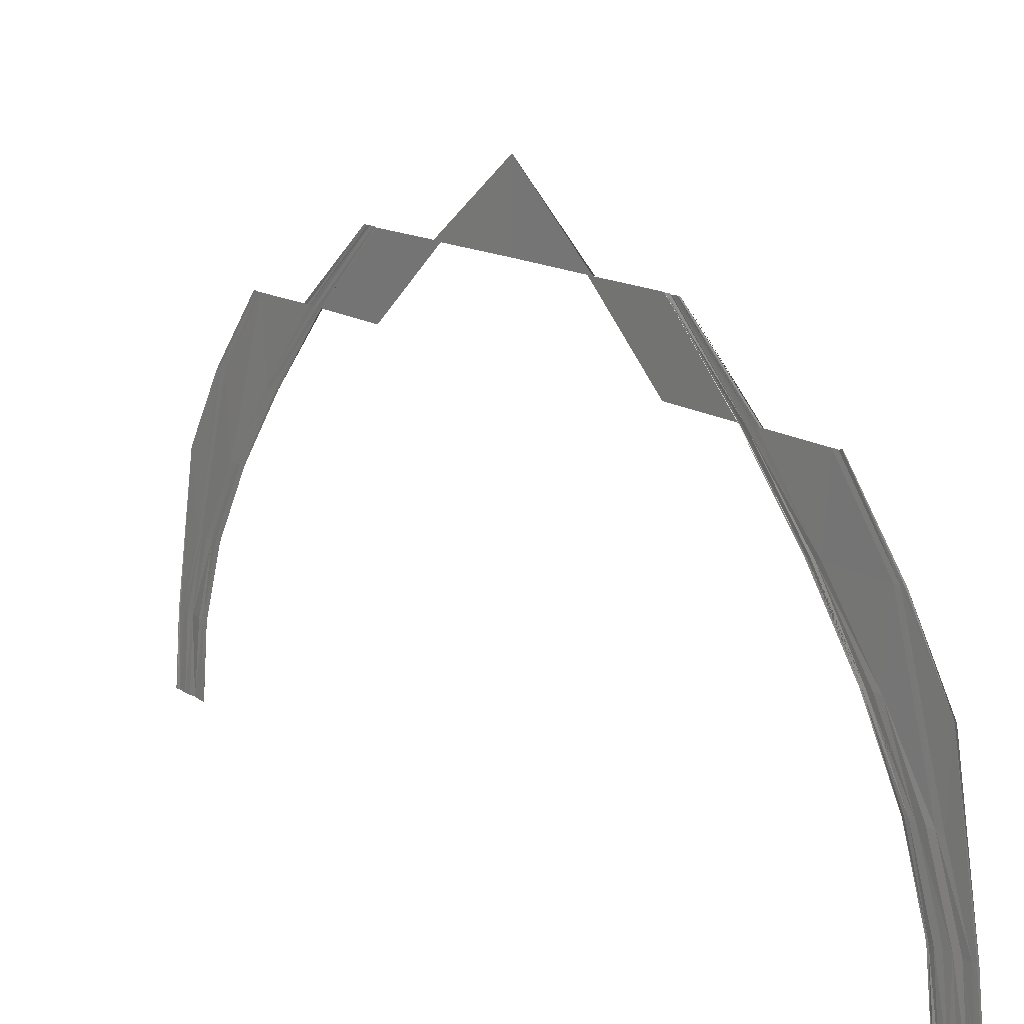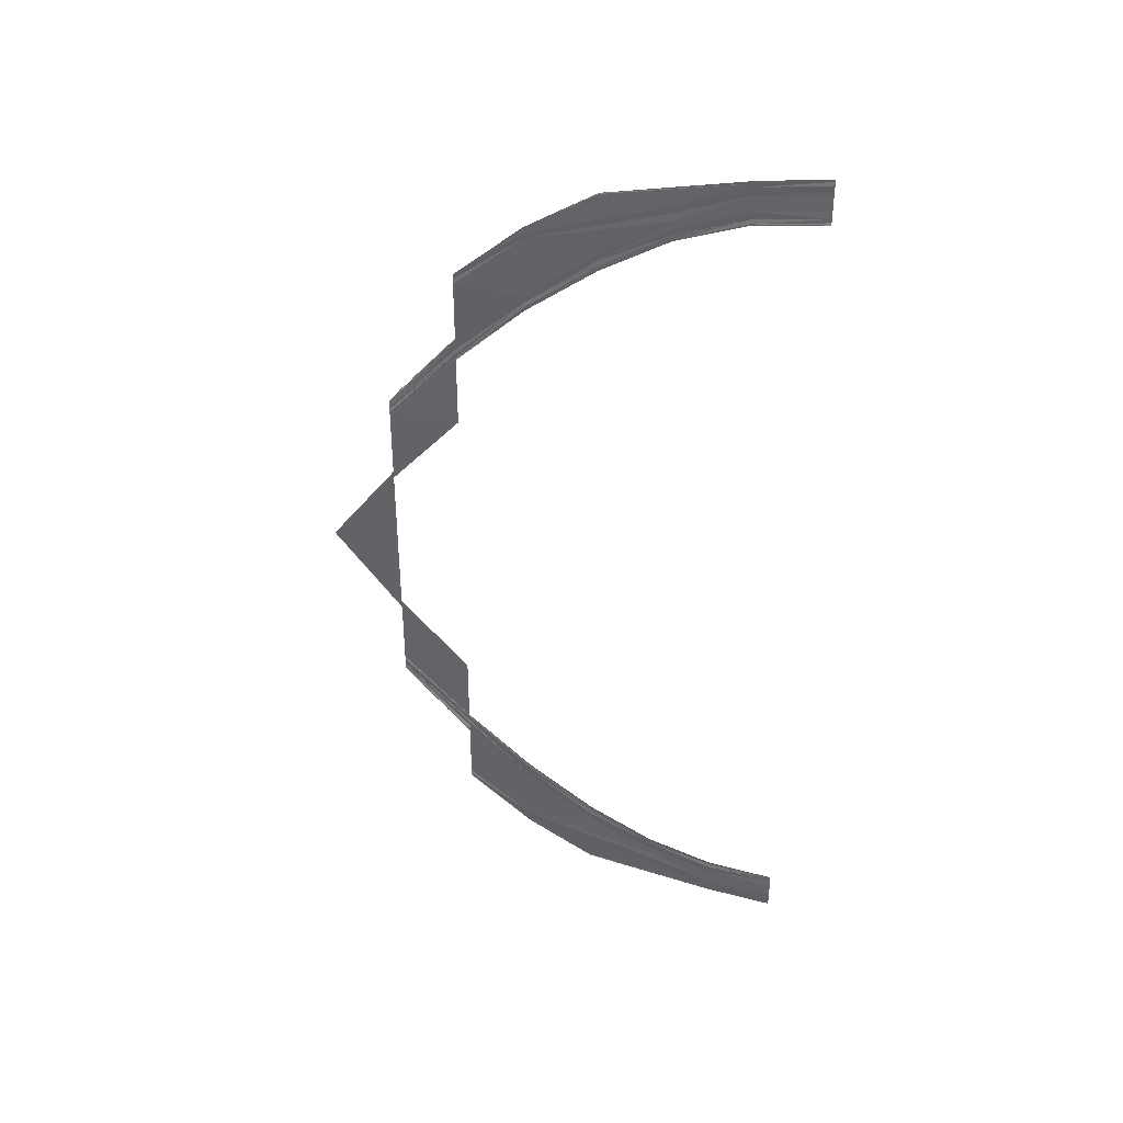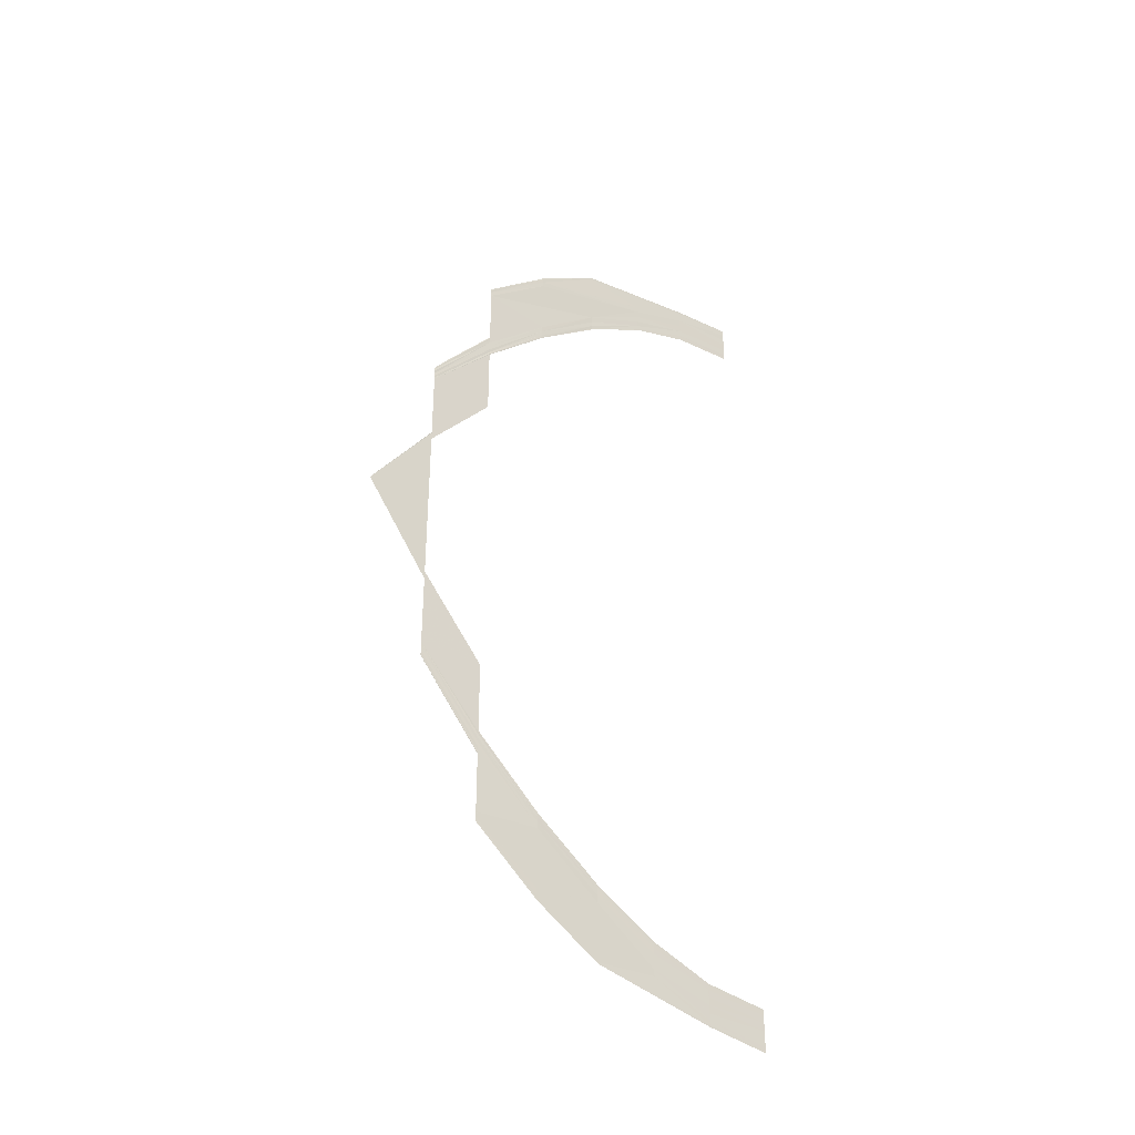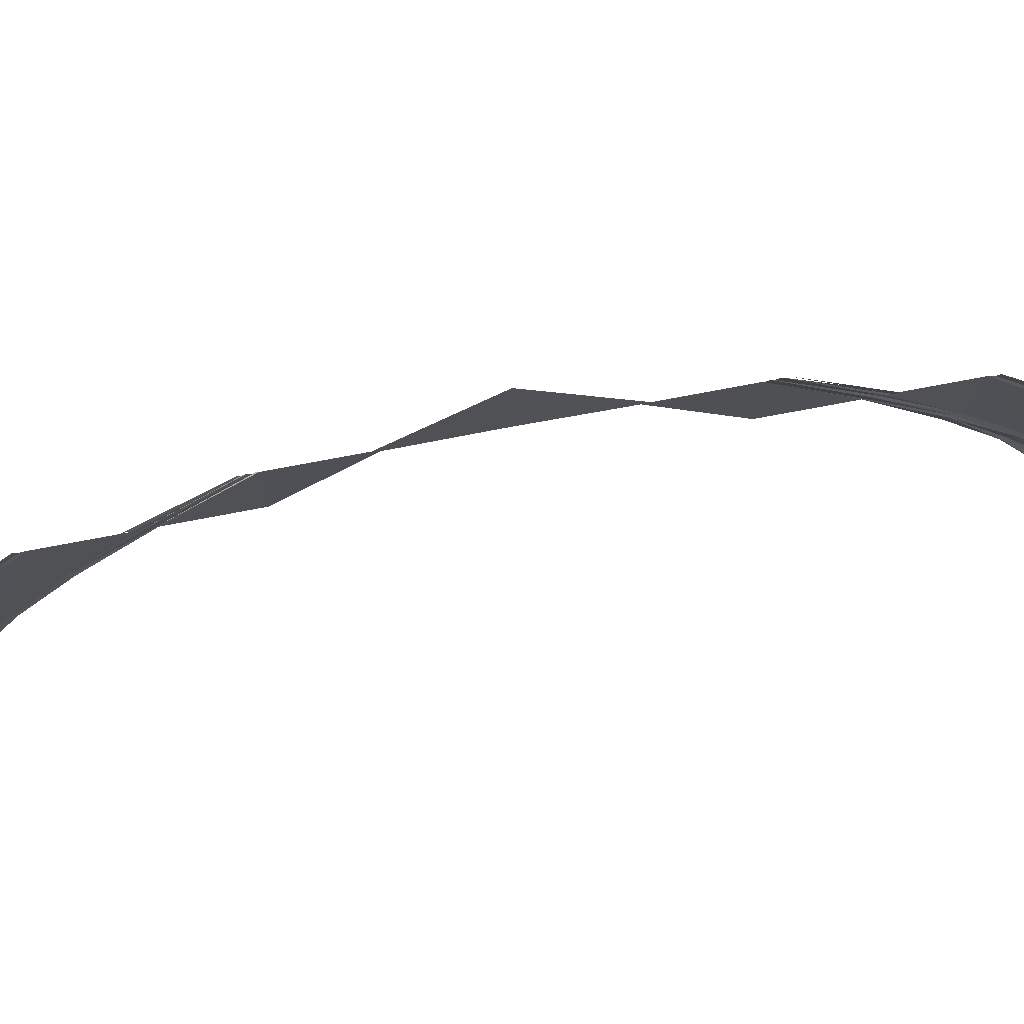
<metadata>
{"format":"obj","ext":"obj","renderer":"f3d","projection":"perspective","resolution":1024,"background":"white","views":[{"elev":14.6,"azim":143.3,"up":"+Y"},{"elev":37.3,"azim":-77.9,"up":"+Z"},{"elev":-34.8,"azim":-129.0,"up":"+Z"},{"elev":72.3,"azim":-100.8,"up":"+Y"}]}
</metadata>
<code>
o 22607
v 2168 1862 7.23
v 2168 1862 7.228
v 2168 1862 7.229
v 2168 1862 7.228
v 2168 1862 7.229
v 2168 1862 7.228
v 2168 1862 7.229
v 2168 1862 7.228
v 2168 1862 7.227
v 2168 1862 7.228
v 2168 1862 7.225
v 2168 1862 7.227
v 2168 1862 7.225
v 2168 1862 7.224
v 2168 1862 7.225
v 2168 1862 7.223
v 2168 1862 7.224
v 2168 1862 7.224
v 2168 1862 7.223
v 2168 1862 7.222
v 2168 1862 7.222
v 2168 1862 7.224
v 2168 1862 7.229
v 2168 1862 7.228
v 2168 1862 7.229
v 2168 1862 7.23
v 2168 1862 7.228
v 2168 1862 7.23
v 2168 1862 7.228
v 2168 1862 7.229
v 2168 1862 7.227
v 2168 1862 7.228
v 2168 1862 7.227
v 2168 1862 7.225
v 2168 1862 7.227
v 2168 1862 7.224
v 2168 1862 7.225
v 2168 1862 7.224
v 2168 1862 7.223
v 2168 1862 7.224
v 2168 1862 7.222
v 2168 1862 7.224
v 2168 1862 7.223
v 2168 1862 7.222
v 2168 1862 7.223
v 2168 1862 7.228
v 2168 1862 7.225
v 2168 1862 7.228
v 2168 1862 7.224
v 2168 1862 7.228
v 2168 1862 7.224
v 2168 1862 7.228
v 2168 1862 7.227
v 2168 1862 7.223
v 2168 1862 7.227
v 2168 1862 7.222
v 2168 1862 7.225
v 2168 1862 7.224
v 2168 1862 7.221
v 2168 1862 7.224
v 2168 1862 7.22
v 2168 1862 7.223
v 2168 1862 7.222
v 2168 1862 7.222
v 2168 1862 7.219
v 2168 1862 7.219
v 2168 1862 7.222
v 2168 1862 7.228
v 2168 1862 7.224
v 2168 1862 7.228
v 2168 1862 7.228
v 2168 1862 7.225
v 2168 1862 7.228
v 2168 1862 7.224
v 2168 1862 7.228
v 2168 1862 7.223
v 2168 1862 7.227
v 2168 1862 7.225
v 2168 1862 7.222
v 2168 1862 7.225
v 2168 1862 7.221
v 2168 1862 7.224
v 2168 1862 7.223
v 2168 1862 7.22
v 2168 1862 7.223
v 2168 1862 7.219
v 2168 1862 7.222
v 2168 1862 7.222
v 2168 1862 7.219
v 2168 1862 7.222
v 2168 1862 7.225
v 2168 1862 7.219
v 2168 1862 7.224
v 2168 1862 7.218
v 2168 1862 7.224
v 2168 1862 7.218
v 2168 1862 7.224
v 2168 1862 7.223
v 2168 1862 7.217
v 2168 1862 7.223
v 2168 1862 7.216
v 2168 1862 7.222
v 2168 1862 7.221
v 2168 1862 7.215
v 2168 1862 7.221
v 2168 1862 7.214
v 2168 1862 7.22
v 2168 1862 7.219
v 2168 1862 7.219
v 2168 1862 7.213
v 2168 1862 7.214
v 2168 1862 7.219
v 2168 1862 7.224
v 2168 1862 7.218
v 2168 1862 7.224
v 2168 1862 7.225
v 2168 1862 7.219
v 2168 1862 7.225
v 2168 1862 7.218
v 2168 1862 7.224
v 2168 1862 7.217
v 2168 1862 7.223
v 2168 1862 7.222
v 2168 1862 7.216
v 2168 1862 7.222
v 2168 1862 7.215
v 2168 1862 7.221
v 2168 1862 7.22
v 2168 1862 7.214
v 2168 1862 7.22
v 2168 1862 7.214
v 2168 1862 7.219
v 2168 1862 7.219
v 2168 1862 7.213
v 2168 1862 7.219
v 2168 1862 7.219
v 2168 1862 7.21
v 2168 1862 7.218
v 2168 1862 7.21
v 2168 1862 7.218
v 2168 1862 7.21
v 2168 1862 7.218
v 2168 1862 7.217
v 2168 1862 7.209
v 2168 1862 7.217
v 2168 1862 7.208
v 2168 1862 7.216
v 2168 1862 7.215
v 2168 1862 7.207
v 2168 1862 7.215
v 2168 1862 7.207
v 2168 1862 7.214
v 2168 1862 7.214
v 2168 1862 7.213
v 2168 1862 7.206
v 2168 1862 7.206
v 2168 1862 7.214
v 2168 1862 7.218
v 2168 1862 7.21
v 2168 1862 7.218
v 2168 1862 7.219
v 2168 1862 7.21
v 2168 1862 7.219
v 2168 1862 7.21
v 2168 1862 7.218
v 2168 1862 7.209
v 2168 1862 7.217
v 2168 1862 7.216
v 2168 1862 7.208
v 2168 1862 7.216
v 2168 1862 7.207
v 2168 1862 7.215
v 2168 1862 7.214
v 2168 1862 7.207
v 2168 1862 7.214
v 2168 1862 7.206
v 2168 1862 7.214
v 2168 1862 7.213
v 2168 1862 7.206
v 2168 1862 7.213
v 2168 1862 7.209
v 2168 1862 7.199
v 2168 1862 7.208
v 2168 1862 7.208
v 2168 1862 7.199
v 2168 1862 7.207
v 2168 1862 7.198
v 2168 1862 7.207
v 2168 1862 7.198
v 2168 1862 7.207
v 2168 1862 7.206
v 2168 1862 7.206
v 2168 1862 7.197
v 2168 1862 7.197
v 2168 1862 7.206
v 2168 1862 7.207
v 2168 1862 7.198
v 2168 1862 7.207
v 2168 1862 7.199
v 2168 1862 7.208
v 2168 1862 7.199
v 2168 1862 7.198
v 2168 1862 7.207
v 2168 1862 7.197
v 2168 1862 7.206
v 2168 1862 7.206
v 2168 1862 7.197
v 2168 1862 7.206
v 2168 1862 7.188
v 2168 1862 7.199
v 2168 1862 7.199
v 2168 1862 7.2
v 2168 1862 7.2
v 2168 1862 7.189
v 2168 1862 7.201
v 2168 1862 7.189
v 2168 1862 7.2
v 2168 1862 7.189
v 2168 1862 7.2
v 2168 1862 7.188
v 2168 1862 7.199
v 2168 1862 7.187
v 2168 1862 7.198
v 2168 1862 7.199
v 2168 1862 7.198
v 2168 1862 7.187
v 2168 1862 7.198
v 2168 1862 7.187
v 2168 1862 7.197
v 2168 1862 7.197
v 2168 1862 7.187
v 2168 1862 7.197
v 2168 1862 7.187
v 2168 1862 7.197
v 2168 1862 7.187
v 2168 1862 7.198
v 2168 1862 7.197
v 2168 1862 7.198
v 2168 1862 7.187
v 2168 1862 7.198
v 2168 1862 7.188
v 2168 1862 7.199
v 2168 1862 7.199
v 2168 1862 7.188
v 2168 1862 7.199
v 2168 1862 7.189
v 2168 1862 7.2
v 2168 1862 7.189
v 2168 1862 7.2
v 2168 1862 7.187
v 2168 1862 7.176
v 2168 1862 7.187
v 2168 1862 7.176
v 2168 1862 7.177
v 2168 1862 7.164
v 2168 1862 7.177
v 2168 1862 7.164
v 2168 1862 7.164
v 2168 1862 7.177
v 2168 1862 7.164
v 2168 1862 7.151
v 2168 1862 7.164
v 2168 1862 7.151
v 2168 1862 7.164
v 2168 1862 7.151
v 2168 1862 7.164
v 2168 1862 7.141
v 2168 1862 7.141
v 2168 1862 7.152
v 2168 1862 7.152
v 2168 1862 7.128
v 2168 1862 7.128
v 2168 1862 7.139
v 2168 1862 7.128
v 2168 1862 7.128
v 2168 1862 7.139
v 2168 1862 7.128
v 2168 1862 7.139
v 2168 1862 7.129
v 2168 1862 7.139
v 2168 1862 7.14
v 2168 1862 7.139
v 2168 1862 7.128
v 2168 1862 7.139
v 2168 1862 7.14
v 2168 1862 7.14
v 2168 1862 7.129
v 2168 1862 7.14
v 2168 1862 7.129
v 2168 1862 7.14
v 2168 1862 7.141
v 2168 1862 7.129
v 2168 1862 7.14
v 2168 1862 7.13
v 2168 1862 7.141
v 2168 1862 7.141
v 2168 1862 7.13
v 2168 1862 7.141
v 2168 1862 7.131
v 2168 1862 7.141
v 2168 1862 7.141
v 2168 1862 7.141
v 2168 1862 7.131
v 2168 1862 7.131
v 2168 1862 7.141
v 2168 1862 7.131
v 2168 1862 7.122
v 2168 1862 7.131
v 2168 1862 7.122
v 2168 1862 7.131
v 2168 1862 7.121
v 2168 1862 7.141
v 2168 1862 7.131
v 2168 1862 7.131
v 2168 1862 7.141
v 2168 1862 7.131
v 2168 1862 7.131
v 2168 1862 7.13
v 2168 1862 7.121
v 2168 1862 7.13
v 2168 1862 7.12
v 2168 1862 7.129
v 2168 1862 7.129
v 2168 1862 7.119
v 2168 1862 7.129
v 2168 1862 7.12
v 2168 1862 7.129
v 2168 1862 7.121
v 2168 1862 7.13
v 2168 1862 7.129
v 2168 1862 7.131
v 2168 1862 7.121
v 2168 1862 7.131
v 2168 1862 7.122
v 2168 1862 7.131
v 2168 1862 7.131
v 2168 1862 7.122
v 2168 1862 7.131
v 2168 1862 7.118
v 2168 1862 7.109
v 2168 1862 7.118
v 2168 1862 7.11
v 2168 1862 7.118
v 2168 1862 7.11
v 2168 1862 7.118
v 2168 1862 7.119
v 2168 1862 7.111
v 2168 1862 7.119
v 2168 1862 7.112
v 2168 1862 7.12
v 2168 1862 7.121
v 2168 1862 7.113
v 2168 1862 7.121
v 2168 1862 7.114
v 2168 1862 7.121
v 2168 1862 7.122
v 2168 1862 7.122
v 2168 1862 7.115
v 2168 1862 7.115
v 2168 1862 7.122
v 2168 1862 7.118
v 2168 1862 7.11
v 2168 1862 7.118
v 2168 1862 7.118
v 2168 1862 7.109
v 2168 1862 7.118
v 2168 1862 7.11
v 2168 1862 7.118
v 2168 1862 7.111
v 2168 1862 7.119
v 2168 1862 7.12
v 2168 1862 7.112
v 2168 1862 7.12
v 2168 1862 7.113
v 2168 1862 7.121
v 2168 1862 7.121
v 2168 1862 7.114
v 2168 1862 7.121
v 2168 1862 7.115
v 2168 1862 7.122
v 2168 1862 7.122
v 2168 1862 7.115
v 2168 1862 7.122
v 2168 1862 7.109
v 2168 1862 7.103
v 2168 1862 7.11
v 2168 1862 7.104
v 2168 1862 7.11
v 2168 1862 7.104
v 2168 1862 7.11
v 2168 1862 7.111
v 2168 1862 7.105
v 2168 1862 7.111
v 2168 1862 7.106
v 2168 1862 7.112
v 2168 1862 7.113
v 2168 1862 7.107
v 2168 1862 7.113
v 2168 1862 7.108
v 2168 1862 7.114
v 2168 1862 7.115
v 2168 1862 7.115
v 2168 1862 7.109
v 2168 1862 7.109
v 2168 1862 7.115
v 2168 1862 7.11
v 2168 1862 7.104
v 2168 1862 7.11
v 2168 1862 7.109
v 2168 1862 7.103
v 2168 1862 7.109
v 2168 1862 7.104
v 2168 1862 7.11
v 2168 1862 7.105
v 2168 1862 7.111
v 2168 1862 7.112
v 2168 1862 7.106
v 2168 1862 7.112
v 2168 1862 7.107
v 2168 1862 7.113
v 2168 1862 7.114
v 2168 1862 7.108
v 2168 1862 7.114
v 2168 1862 7.109
v 2168 1862 7.115
v 2168 1862 7.115
v 2168 1862 7.109
v 2168 1862 7.115
v 2168 1862 7.103
v 2168 1862 7.1
v 2168 1862 7.104
v 2168 1862 7.1
v 2168 1862 7.104
v 2168 1862 7.101
v 2168 1862 7.104
v 2168 1862 7.105
v 2168 1862 7.102
v 2168 1862 7.105
v 2168 1862 7.103
v 2168 1862 7.106
v 2168 1862 7.107
v 2168 1862 7.104
v 2168 1862 7.107
v 2168 1862 7.105
v 2168 1862 7.108
v 2168 1862 7.109
v 2168 1862 7.109
v 2168 1862 7.106
v 2168 1862 7.106
v 2168 1862 7.109
v 2168 1862 7.104
v 2168 1862 7.1
v 2168 1862 7.104
v 2168 1862 7.103
v 2168 1862 7.1
v 2168 1862 7.103
v 2168 1862 7.101
v 2168 1862 7.104
v 2168 1862 7.102
v 2168 1862 7.105
v 2168 1862 7.106
v 2168 1862 7.103
v 2168 1862 7.106
v 2168 1862 7.104
v 2168 1862 7.107
v 2168 1862 7.108
v 2168 1862 7.105
v 2168 1862 7.108
v 2168 1862 7.106
v 2168 1862 7.109
v 2168 1862 7.109
v 2168 1862 7.106
v 2168 1862 7.109
v 2168 1862 7.1
v 2168 1862 7.098
v 2168 1862 7.1
v 2168 1862 7.099
v 2168 1862 7.1
v 2168 1862 7.099
v 2168 1862 7.101
v 2168 1862 7.102
v 2168 1862 7.1
v 2168 1862 7.102
v 2168 1862 7.102
v 2168 1862 7.103
v 2168 1862 7.104
v 2168 1862 7.103
v 2168 1862 7.104
v 2168 1862 7.104
v 2168 1862 7.105
v 2168 1862 7.106
v 2168 1862 7.106
v 2168 1862 7.105
v 2168 1862 7.104
v 2168 1862 7.106
v 2168 1862 7.1
v 2168 1862 7.099
v 2168 1862 7.101
v 2168 1862 7.1
v 2168 1862 7.098
v 2168 1862 7.1
v 2168 1862 7.099
v 2168 1862 7.101
v 2168 1862 7.1
v 2168 1862 7.102
v 2168 1862 7.103
v 2168 1862 7.102
v 2168 1862 7.103
v 2168 1862 7.103
v 2168 1862 7.104
v 2168 1862 7.105
v 2168 1862 7.104
v 2168 1862 7.105
v 2168 1862 7.104
v 2168 1862 7.106
v 2168 1862 7.106
v 2168 1862 7.105
v 2168 1862 7.106
f 1 2 3
f 2 4 5
f 6 4 5
f 7 6 3
f 7 6 8
f 6 9 10
f 11 9 10
f 12 11 8
f 12 11 13
f 11 14 15
f 16 14 15
f 17 16 13
f 17 16 18
f 19 20 18
f 16 21 22
f 20 21 22
f 23 24 25
f 23 24 26
f 24 27 28
f 24 29 30
f 31 29 30
f 32 31 25
f 32 31 33
f 31 34 35
f 36 34 35
f 37 36 33
f 37 36 38
f 36 39 40
f 41 39 40
f 42 41 38
f 42 41 43
f 41 44 45
f 46 47 48
f 47 49 50
f 51 49 50
f 52 51 48
f 52 51 53
f 51 54 55
f 56 54 55
f 57 56 53
f 57 56 58
f 56 59 60
f 61 59 60
f 62 61 58
f 62 61 63
f 64 65 63
f 61 66 67
f 65 66 67
f 68 69 70
f 68 69 71
f 69 72 73
f 69 74 75
f 76 74 75
f 77 76 70
f 77 76 78
f 76 79 80
f 81 79 80
f 82 81 78
f 82 81 83
f 81 84 85
f 86 84 85
f 87 86 83
f 87 86 88
f 86 89 90
f 91 92 93
f 92 94 95
f 96 94 95
f 97 96 93
f 97 96 98
f 96 99 100
f 101 99 100
f 102 101 98
f 102 101 103
f 101 104 105
f 106 104 105
f 107 106 103
f 107 106 108
f 109 110 108
f 106 111 112
f 110 111 112
f 113 114 115
f 113 114 116
f 114 117 118
f 114 119 120
f 121 119 120
f 122 121 115
f 122 121 123
f 121 124 125
f 126 124 125
f 127 126 123
f 127 126 128
f 126 129 130
f 131 129 130
f 132 131 128
f 132 131 133
f 131 134 135
f 136 137 138
f 137 139 140
f 141 139 140
f 142 141 138
f 142 141 143
f 141 144 145
f 146 144 145
f 147 146 143
f 147 146 148
f 146 149 150
f 151 149 150
f 152 151 148
f 152 151 153
f 154 155 153
f 151 156 157
f 155 156 157
f 158 159 160
f 158 159 161
f 159 162 163
f 159 164 165
f 166 164 165
f 167 166 160
f 167 166 168
f 166 169 170
f 171 169 170
f 172 171 168
f 172 171 173
f 171 174 175
f 176 174 175
f 177 176 173
f 177 176 178
f 176 179 180
f 181 182 183
f 184 185 181
f 184 185 186
f 185 187 188
f 189 187 188
f 190 189 186
f 190 189 191
f 192 193 191
f 189 194 195
f 193 194 195
f 196 197 183
f 196 197 198
f 197 199 200
f 201 199 200
f 197 202 203
f 204 202 203
f 205 204 198
f 205 204 206
f 204 207 208
f 201 209 210
f 211 209 212
f 213 214 212
f 213 214 215
f 215 216 217
f 214 218 219
f 209 218 219
f 209 220 221
f 222 220 221
f 223 222 224
f 223 222 225
f 222 226 227
f 228 226 227
f 229 228 225
f 229 228 230
f 228 231 232
f 231 233 234
f 235 233 234
f 236 235 237
f 236 235 238
f 235 239 240
f 241 239 240
f 242 241 238
f 242 241 243
f 241 244 245
f 246 244 245
f 247 246 243
f 247 246 217
f 246 248 249
f 250 251 252
f 252 253 250
f 254 255 256
f 255 257 256
f 257 258 259
f 260 261 262
f 262 263 264
f 263 265 266
f 267 268 269
f 268 267 270
f 271 272 273
f 274 272 273
f 275 271 276
f 275 277 278
f 279 277 278
f 280 274 281
f 280 274 282
f 282 283 284
f 285 279 284
f 285 279 286
f 274 287 288
f 289 287 288
f 290 289 281
f 290 289 291
f 279 292 293
f 294 292 293
f 295 294 286
f 295 294 296
f 289 297 298
f 299 297 298
f 300 299 291
f 300 299 301
f 302 303 301
f 299 304 305
f 306 304 305
f 306 307 308
f 307 309 310
f 311 309 310
f 312 313 302
f 312 313 296
f 313 314 315
f 294 314 315
f 316 311 317
f 316 311 318
f 311 319 320
f 321 319 320
f 322 321 318
f 322 321 323
f 321 324 325
f 324 326 327
f 328 326 327
f 329 328 330
f 329 328 331
f 328 332 333
f 334 332 333
f 335 334 331
f 335 334 336
f 334 337 338
f 339 340 341
f 340 342 343
f 344 342 343
f 345 344 341
f 345 344 346
f 344 347 348
f 349 347 348
f 350 349 346
f 350 349 351
f 349 352 353
f 354 352 353
f 355 354 351
f 355 354 356
f 357 358 356
f 354 359 360
f 358 359 360
f 361 362 363
f 361 362 364
f 362 365 366
f 362 367 368
f 369 367 368
f 370 369 363
f 370 369 371
f 369 372 373
f 374 372 373
f 375 374 371
f 375 374 376
f 374 377 378
f 379 377 378
f 380 379 376
f 380 379 381
f 379 382 383
f 384 385 386
f 385 387 388
f 389 387 388
f 390 389 386
f 390 389 391
f 389 392 393
f 394 392 393
f 395 394 391
f 395 394 396
f 394 397 398
f 399 397 398
f 400 399 396
f 400 399 401
f 402 403 401
f 399 404 405
f 403 404 405
f 406 407 408
f 406 407 409
f 407 410 411
f 407 412 413
f 414 412 413
f 415 414 408
f 415 414 416
f 414 417 418
f 419 417 418
f 420 419 416
f 420 419 421
f 419 422 423
f 424 422 423
f 425 424 421
f 425 424 426
f 424 427 428
f 429 430 431
f 430 432 433
f 434 432 433
f 435 434 431
f 435 434 436
f 434 437 438
f 439 437 438
f 440 439 436
f 440 439 441
f 439 442 443
f 444 442 443
f 445 444 441
f 445 444 446
f 447 448 446
f 444 449 450
f 448 449 450
f 451 452 453
f 451 452 454
f 452 455 456
f 452 457 458
f 459 457 458
f 460 459 453
f 460 459 461
f 459 462 463
f 464 462 463
f 465 464 461
f 465 464 466
f 464 467 468
f 469 467 468
f 470 469 466
f 470 469 471
f 469 472 473
f 474 475 476
f 475 477 478
f 479 477 478
f 480 479 476
f 480 479 481
f 479 482 483
f 484 482 483
f 485 484 481
f 485 484 486
f 484 487 488
f 489 487 488
f 490 489 486
f 490 489 491
f 492 493 491
f 489 494 495
f 493 494 495
f 496 497 498
f 496 497 499
f 497 500 501
f 497 502 503
f 504 502 503
f 505 504 498
f 505 504 506
f 504 507 508
f 509 507 508
f 510 509 506
f 510 509 511
f 509 512 513
f 514 512 513
f 515 514 511
f 515 514 516
f 514 517 518

</code>
